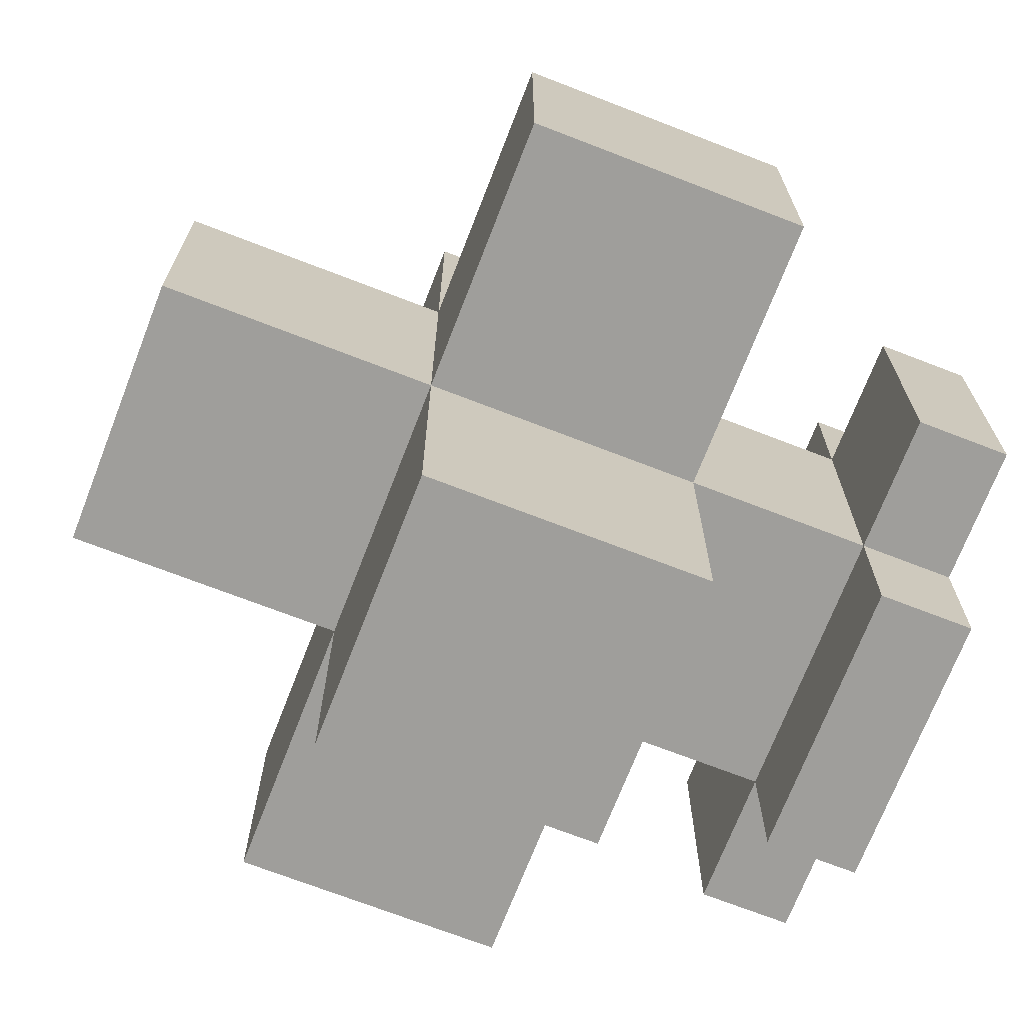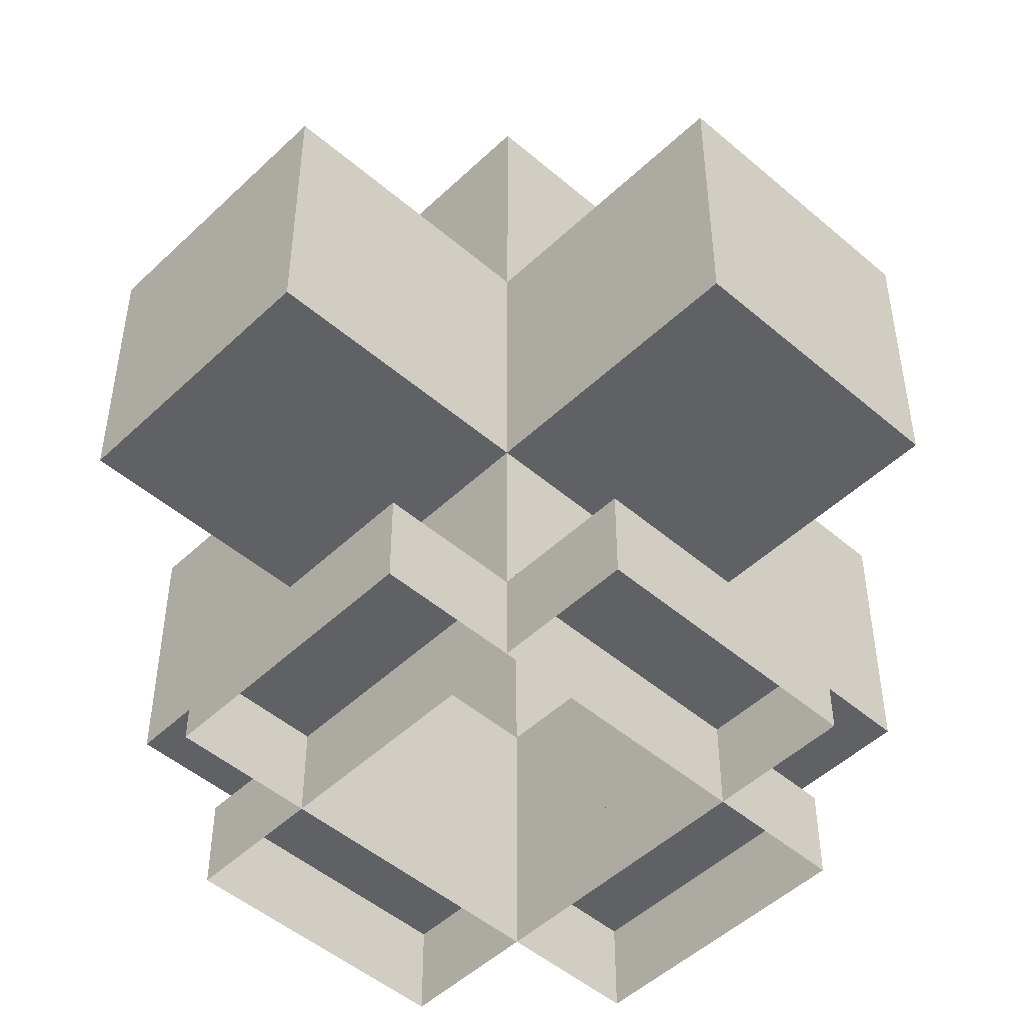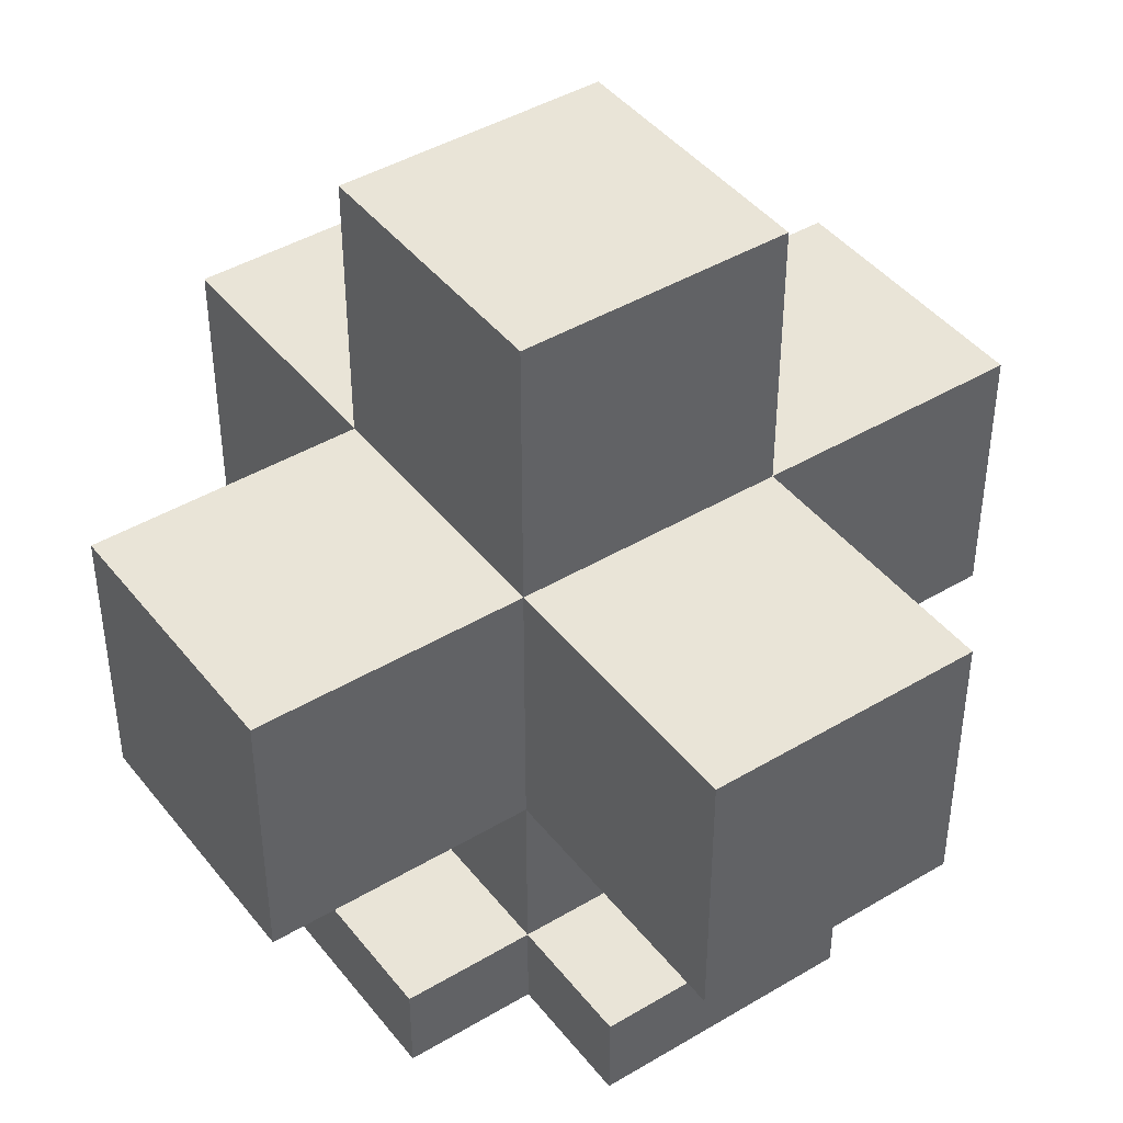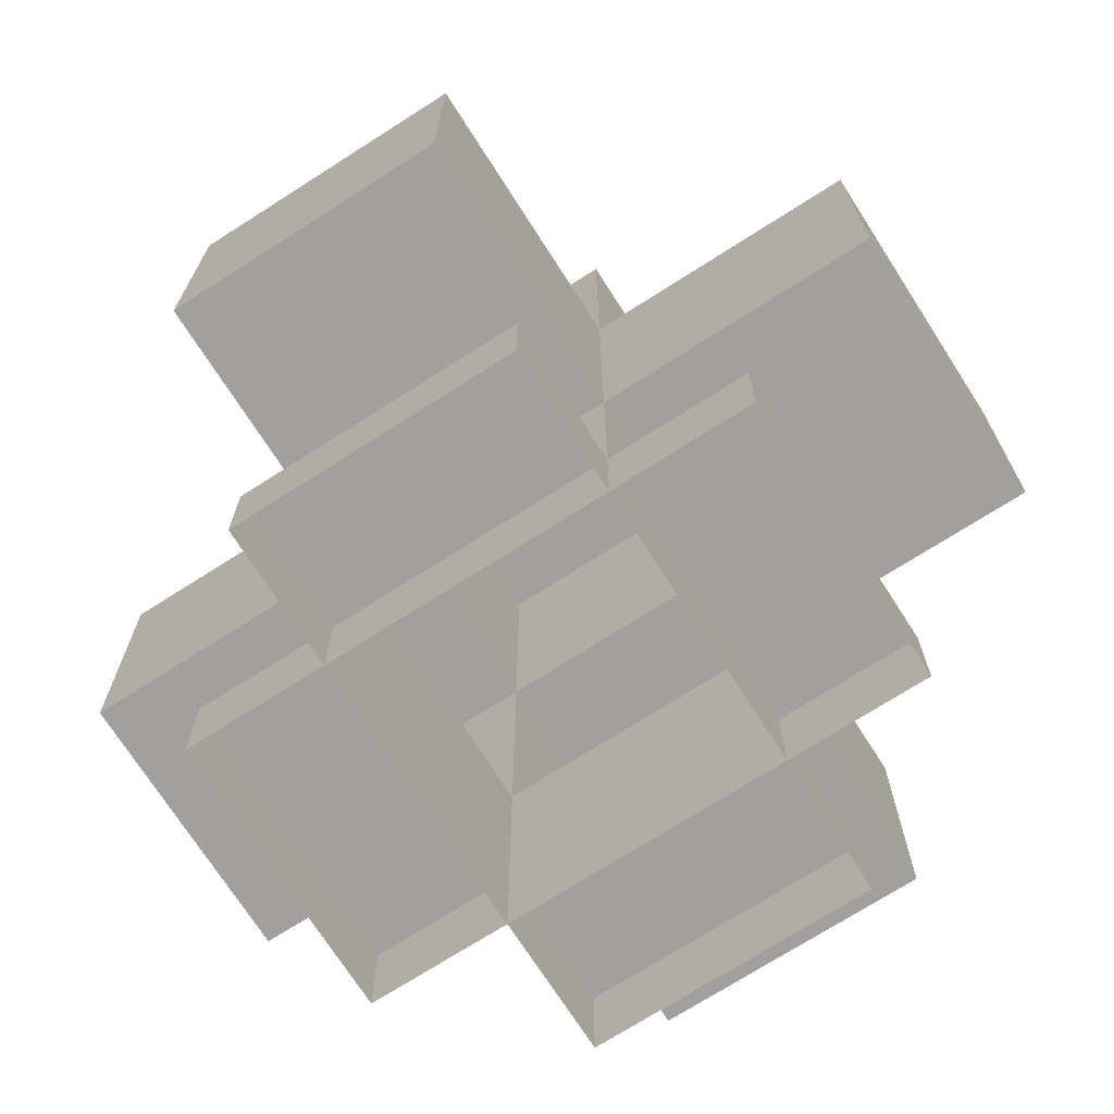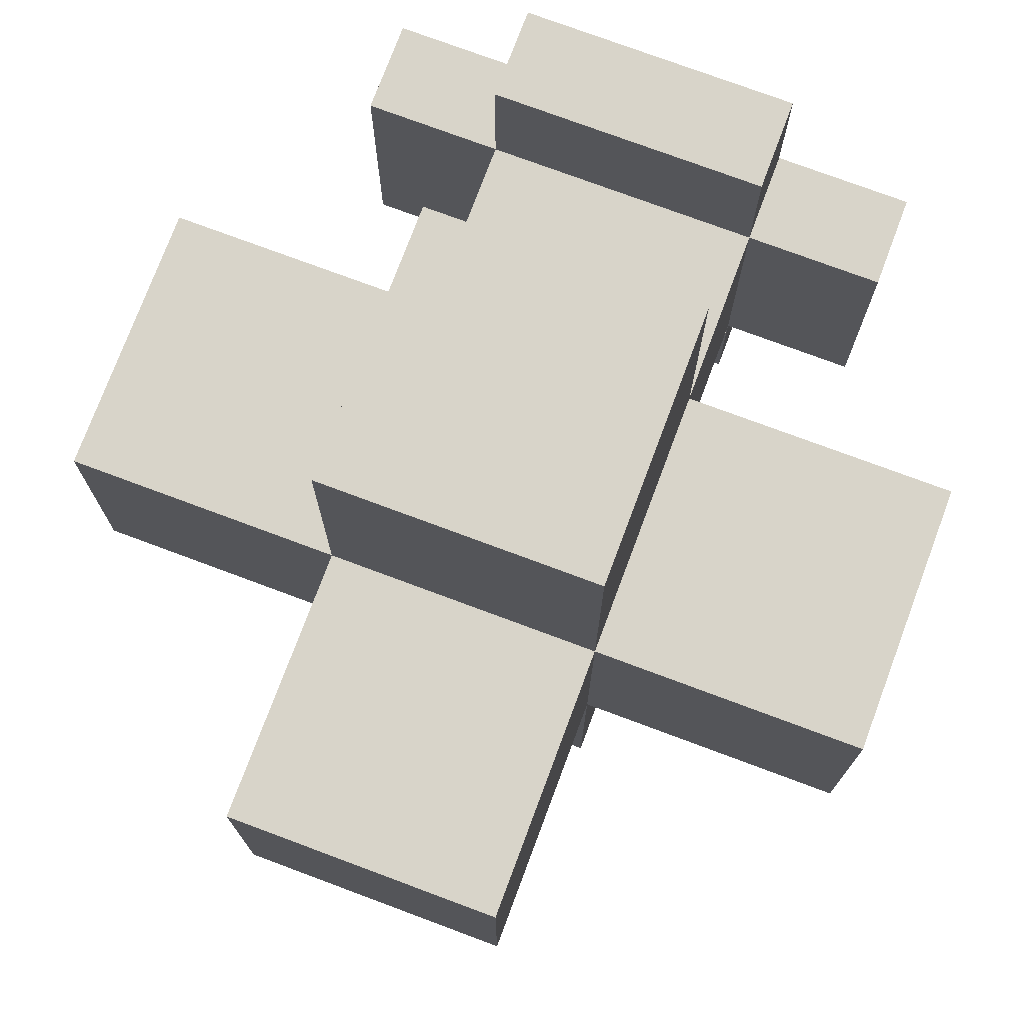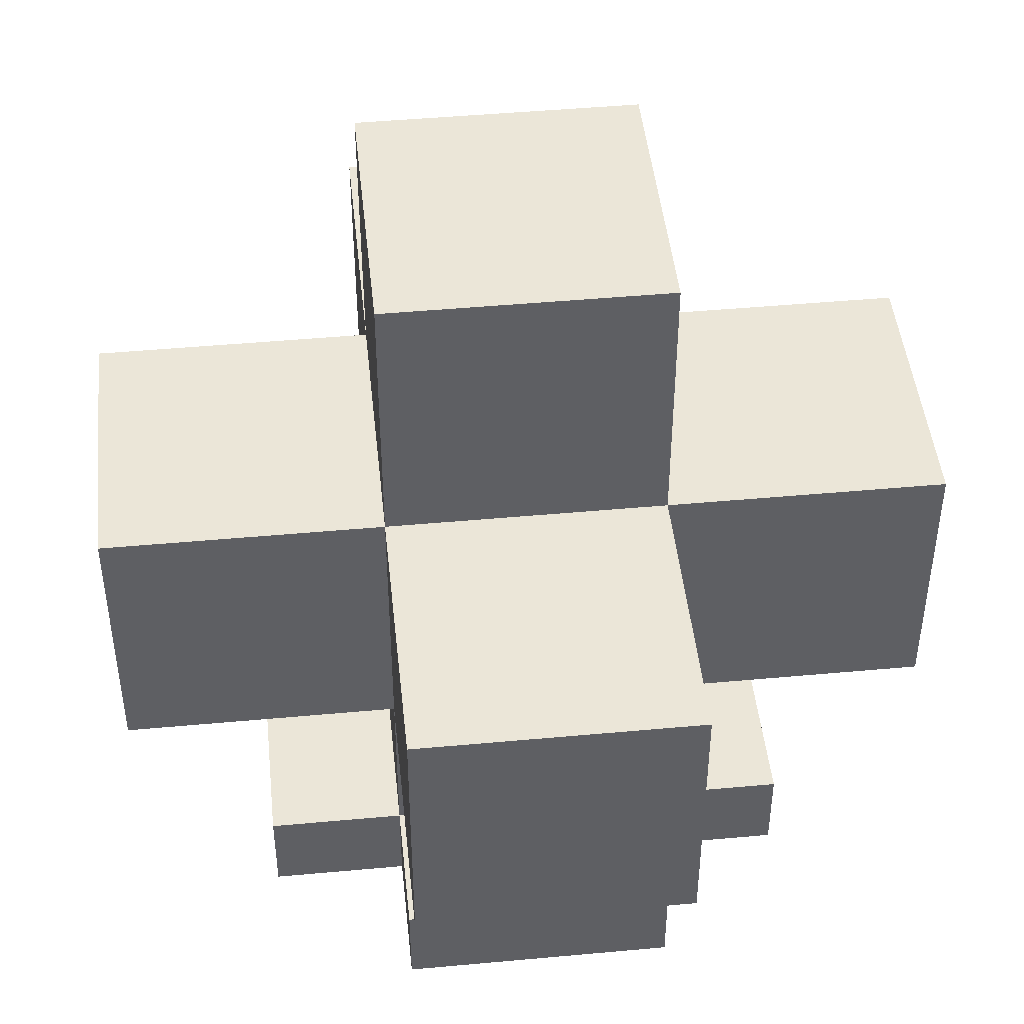
<metadata>
{"format":"obj","ext":"obj","renderer":"f3d","projection":"perspective","resolution":1024,"background":"white","views":[{"elev":-70.8,"azim":-111.2,"up":"+Z"},{"elev":-49.0,"azim":136.4,"up":"+Y"},{"elev":43.3,"azim":144.8,"up":"+Y"},{"elev":-71.9,"azim":-147.4,"up":"+Y"},{"elev":75.1,"azim":-159.5,"up":"+Z"},{"elev":46.3,"azim":174.0,"up":"+Y"}]}
</metadata>
<code>
g Grib_mesh
v -0.3013 0.6025 -0.3013
v -0.9038 0.6025 -0.3013
v -0.9038 0.6025 0.3013
v -0.3013 0.6025 0.3013
v -0.3013 0.6025 -0.9038
v 0.3013 0.6025 -0.9038
v 0.3013 1.205 -0.9038
v -0.3013 1.205 -0.9038
v 0.3013 0.6025 0.3013
v 0.3013 0.6025 0.9038
v 0.3013 1.205 0.9038
v 0.3013 1.205 0.3013
v 0.3013 1.205 -0.3013
v 0.3013 1.205 -0.9038
v 0.3013 0.6025 -0.9038
v 0.3013 0.6025 -0.3013
v -0.3013 1.205 -0.3013
v -0.3013 1.808 -0.3013
v -0.3013 1.808 0.3013
v -0.3013 1.205 0.3013
v -0.9038 0.6025 -0.3013
v -0.9038 1.205 -0.3013
v -0.9038 1.205 0.3013
v -0.9038 0.6025 0.3013
v 0.3013 1.205 0.3013
v 0.9038 1.205 0.3013
v 0.9038 0.6025 0.3013
v 0.3013 0.6025 0.3013
v -0.3013 1.808 0.3013
v -0.3013 1.808 -0.3013
v 0.3013 1.808 -0.3013
v 0.3013 1.808 0.3013
v 0.3013 0.6025 0.3013
v 0.9038 0.6025 0.3013
v 0.9038 0.6025 -0.3013
v 0.3013 0.6025 -0.3013
v 0.3013 1.205 -0.3013
v 0.9038 1.205 -0.3013
v 0.9038 1.205 0.3013
v 0.3013 1.205 0.3013
v -0.3013 0.6025 0.3013
v -0.3013 0.6025 0.9038
v 0.3013 0.6025 0.9038
v 0.3013 0.6025 0.3013
v 0.3013 1.205 0.3013
v 0.3013 1.205 0.9038
v -0.3013 1.205 0.9038
v -0.3013 1.205 0.3013
v 0.3013 0.6025 -0.3013
v 0.3013 0.6025 -0.9038
v -0.3013 0.6025 -0.9038
v -0.3013 0.6025 -0.3013
v -0.3013 1.205 -0.3013
v -0.3013 1.205 -0.9038
v 0.3013 1.205 -0.9038
v 0.3013 1.205 -0.3013
v 0.3013 1.205 -0.3013
v 0.3013 1.808 -0.3013
v -0.3013 1.808 -0.3013
v -0.3013 1.205 -0.3013
v 0.9038 1.205 -0.3013
v 0.3013 1.205 -0.3013
v 0.3013 0.6025 -0.3013
v 0.9038 0.6025 -0.3013
v -0.3013 0.6025 0.3013
v -0.9038 0.6025 0.3013
v -0.9038 1.205 0.3013
v -0.3013 1.205 0.3013
v -0.9038 0.6025 -0.3013
v -0.3013 0.6025 -0.3013
v -0.3013 1.205 -0.3013
v -0.9038 1.205 -0.3013
v -0.3013 1.205 0.3013
v -0.3013 1.808 0.3013
v 0.3013 1.808 0.3013
v 0.3013 1.205 0.3013
v 0.3013 0.6025 0.9038
v -0.3013 0.6025 0.9038
v -0.3013 1.205 0.9038
v 0.3013 1.205 0.9038
v -0.3013 0.6025 0.9038
v -0.3013 0.6025 0.3013
v -0.3013 1.205 0.3013
v -0.3013 1.205 0.9038
v -0.3013 1.205 -0.9038
v -0.3013 1.205 -0.3013
v -0.3013 0.6025 -0.3013
v -0.3013 0.6025 -0.9038
v 0.9038 0.6025 -0.3013
v 0.9038 0.6025 0.3013
v 0.9038 1.205 0.3013
v 0.9038 1.205 -0.3013
v 0.3013 1.205 -0.3013
v 0.3013 1.205 0.3013
v 0.3013 1.808 0.3013
v 0.3013 1.808 -0.3013
v -0.3013 1.205 0.3013
v -0.9038 1.205 0.3013
v -0.9038 1.205 -0.3013
v -0.3013 1.205 -0.3013
v -0.3013 0.6025 0.3013
v -0.3013 3.591e-07 0.3013
v -0.3013 2.155e-07 -0.3013
v -0.3013 0.6025 -0.3013
v -0.3013 0.6025 -0.3013
v -0.3013 2.155e-07 -0.3013
v 0.3013 0 -0.3013
v 0.3013 0.6025 -0.3013
v -0.3013 0.6025 0.3013
v 0.3013 0.6025 0.3013
v 0.3013 2.873e-07 0.3013
v -0.3013 3.591e-07 0.3013
v 0.3013 0.6025 -0.3013
v 0.3013 0 -0.3013
v 0.3013 2.873e-07 0.3013
v 0.3013 0.6025 0.3013
v -0.3013 0.2029 0.6025
v -0.3013 0.2029 0.3013
v 6.759e-11 0.2029 0.3013
v 1.351e-10 0.2029 0.6025
v 0.3013 0.2029 0.3013
v 0.3013 0.2029 0.6025
v -0.6025 0.2029 0.3013
v -0.6025 0.2029 -3.052e-07
v -0.3013 0.2029 -3.052e-07
v -0.3013 0.2029 0.3013
v -0.3013 0.2029 -0.3013
v -0.6025 0.2029 -0.3013
v 0.3013 0.2029 0.3013
v 0.3013 0.2029 -3.052e-07
v 0.6025 0.2029 -3.052e-07
v 0.6025 0.2029 0.3013
v 0.6025 0.2029 -0.3013
v 0.3013 0.2029 -0.3013
v -0.3013 0.2029 -0.3013
v -0.3013 0.2029 -0.6025
v -1.35e-10 0.2029 -0.6025
v -6.752e-11 0.2029 -0.3013
v 0.3013 0.2029 -0.6025
v 0.3013 0.2029 -0.3013
v -0.3013 2.098e-07 0.3013
v -0.3013 0.2029 0.3013
v -0.3013 0.2029 0.6025
v -0.3013 2.098e-07 0.6025
v -0.3013 2.098e-07 0.6025
v -0.3013 0.2029 0.6025
v 1.351e-10 0.2029 0.6025
v 1.351e-10 2.48e-07 0.6025
v 0.3013 0.2029 0.6025
v 0.3013 2.098e-07 0.6025
v 0.3013 2.098e-07 0.6025
v 0.3013 0.2029 0.6025
v 0.3013 0.2029 0.3013
v 0.3013 2.098e-07 0.3013
v 0.3013 2.098e-07 0.3013
v 0.3013 0.2029 0.3013
v 0.6025 0.2029 0.3013
v 0.6025 1.717e-07 0.3013
v 0.6025 1.717e-07 0.3013
v 0.6025 0.2029 0.3013
v 0.6025 0.2029 -3.052e-07
v 0.6025 2.67e-07 0
v 0.6025 0.2029 -0.3013
v 0.6025 2.098e-07 -0.3013
v 0.6025 2.098e-07 -0.3013
v 0.6025 0.2029 -0.3013
v 0.3013 0.2029 -0.3013
v 0.3013 2.098e-07 -0.3013
v 0.3013 2.098e-07 -0.3013
v 0.3013 0.2029 -0.3013
v 0.3013 0.2029 -0.6025
v 0.3013 1.717e-07 -0.6025
v 0.3013 1.717e-07 -0.6025
v 0.3013 0.2029 -0.6025
v -1.35e-10 0.2029 -0.6025
v -1.35e-10 2.289e-07 -0.6025
v -0.3013 0.2029 -0.6025
v -0.3013 1.717e-07 -0.6025
v -0.3013 1.717e-07 -0.6025
v -0.3013 0.2029 -0.6025
v -0.3013 0.2029 -0.3013
v -0.3013 2.098e-07 -0.3013
v -0.3013 2.098e-07 -0.3013
v -0.3013 0.2029 -0.3013
v -0.6025 0.2029 -0.3013
v -0.6025 2.48e-07 -0.3013
v -0.6025 2.48e-07 -0.3013
v -0.6025 0.2029 -0.3013
v -0.6025 0.2029 -3.052e-07
v -0.6025 2.67e-07 0
v -0.6025 0.2029 0.3013
v -0.6025 2.098e-07 0.3013
v -0.6025 2.098e-07 0.3013
v -0.6025 0.2029 0.3013
v -0.3013 0.2029 0.3013
v -0.3013 2.098e-07 0.3013
g Grib_mesh_0
f 3 2 1
f 4 3 1
f 7 6 5
f 8 7 5
f 11 10 9
f 12 11 9
f 15 14 13
f 16 15 13
f 19 18 17
f 20 19 17
f 23 22 21
f 24 23 21
f 27 26 25
f 28 27 25
f 31 30 29
f 32 31 29
f 35 34 33
f 36 35 33
f 39 38 37
f 40 39 37
f 43 42 41
f 44 43 41
f 47 46 45
f 48 47 45
f 51 50 49
f 52 51 49
f 55 54 53
f 56 55 53
f 59 58 57
f 60 59 57
f 63 62 61
f 64 63 61
f 67 66 65
f 68 67 65
f 71 70 69
f 72 71 69
f 75 74 73
f 76 75 73
f 79 78 77
f 80 79 77
f 83 82 81
f 84 83 81
f 87 86 85
f 88 87 85
f 91 90 89
f 92 91 89
f 95 94 93
f 96 95 93
f 99 98 97
f 100 99 97
f 103 102 101
f 104 103 101
f 107 106 105
f 108 107 105
f 111 110 109
f 112 111 109
f 115 114 113
f 116 115 113
f 119 118 117
f 120 119 117
f 121 119 120
f 122 121 120
f 125 124 123
f 126 125 123
f 125 127 124
f 127 128 124
f 131 130 129
f 132 131 129
f 131 133 130
f 133 134 130
f 137 136 135
f 138 137 135
f 139 137 138
f 140 139 138
f 143 142 141
f 144 143 141
f 147 146 145
f 148 147 145
f 149 147 148
f 150 149 148
f 153 152 151
f 154 153 151
f 157 156 155
f 158 157 155
f 161 160 159
f 162 161 159
f 163 161 162
f 164 163 162
f 167 166 165
f 168 167 165
f 171 170 169
f 172 171 169
f 175 174 173
f 176 175 173
f 177 175 176
f 178 177 176
f 181 180 179
f 182 181 179
f 185 184 183
f 186 185 183
f 189 188 187
f 190 189 187
f 191 189 190
f 192 191 190
f 195 194 193
f 196 195 193

</code>
